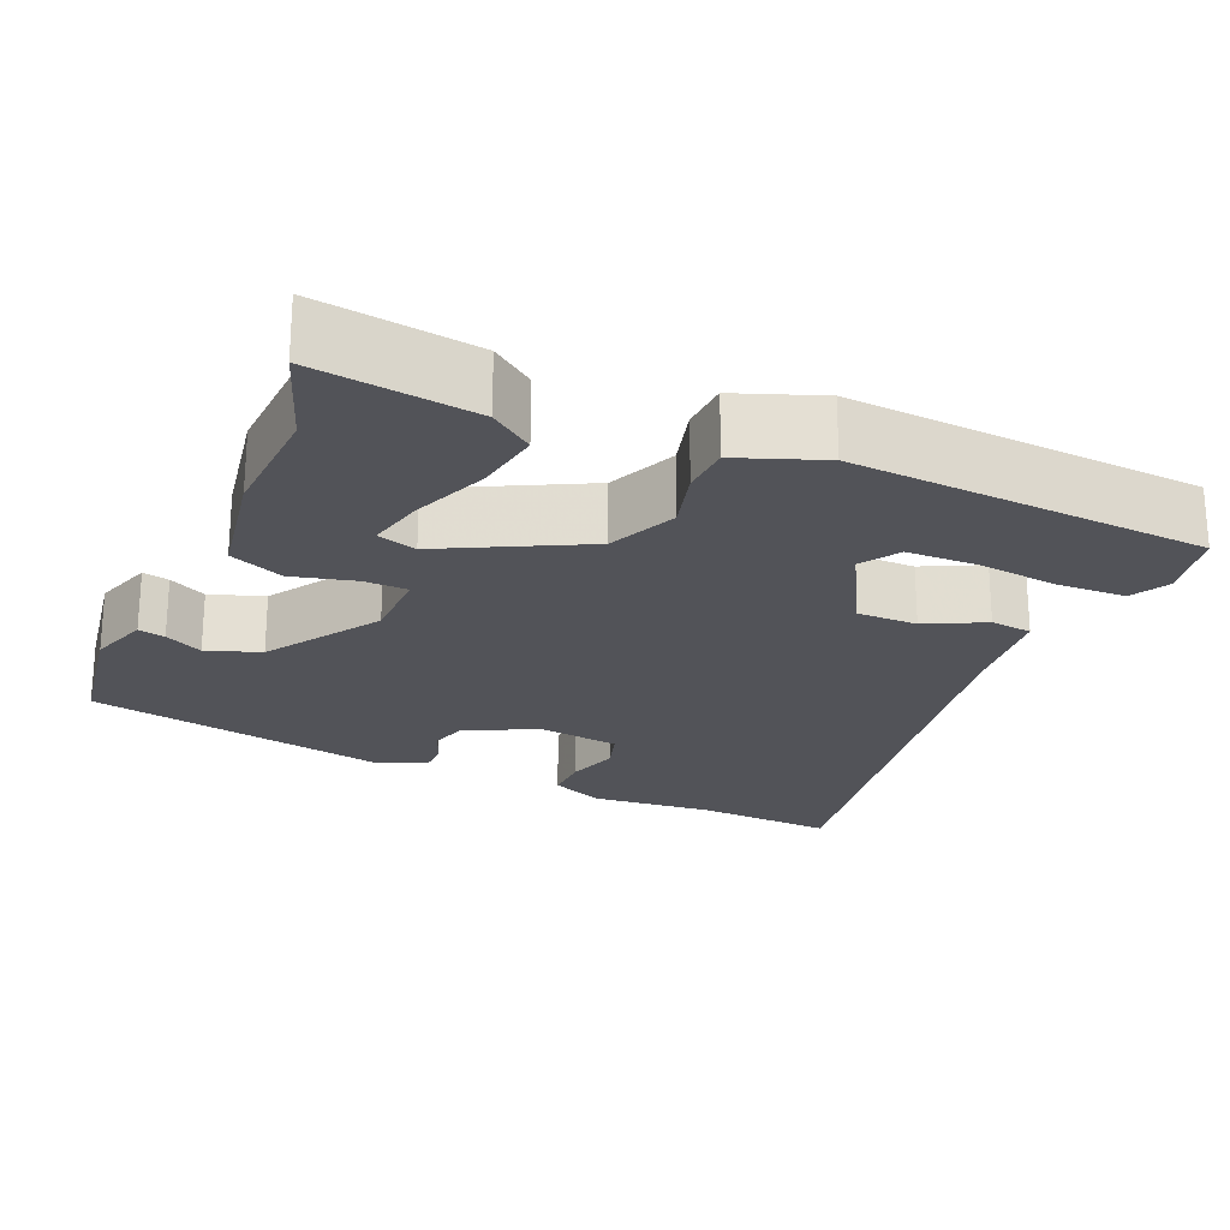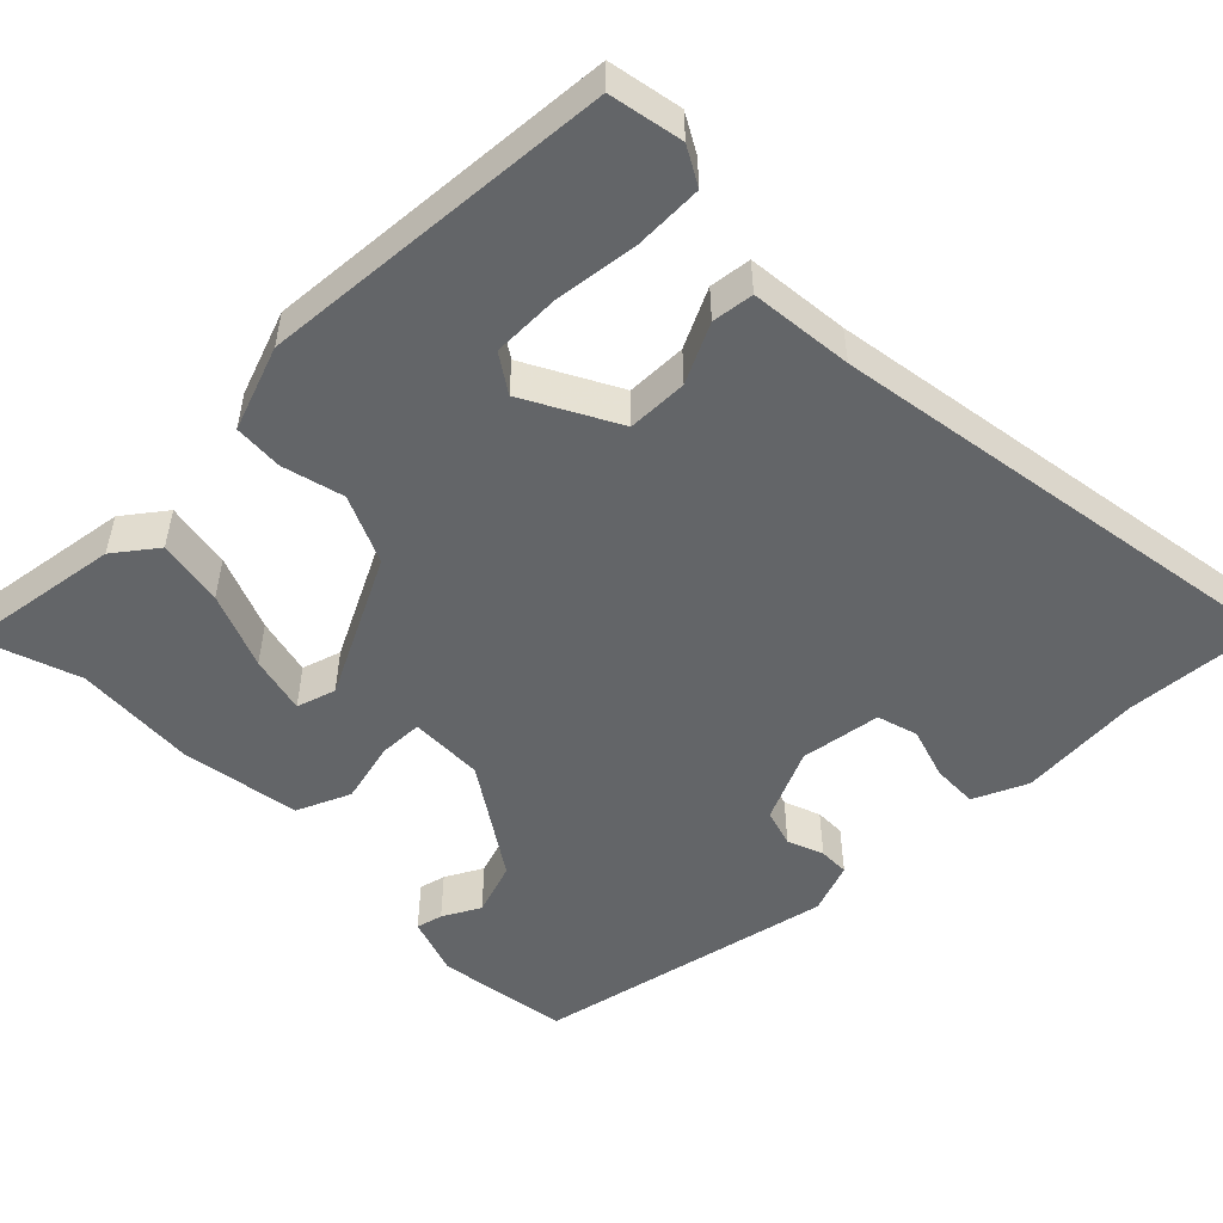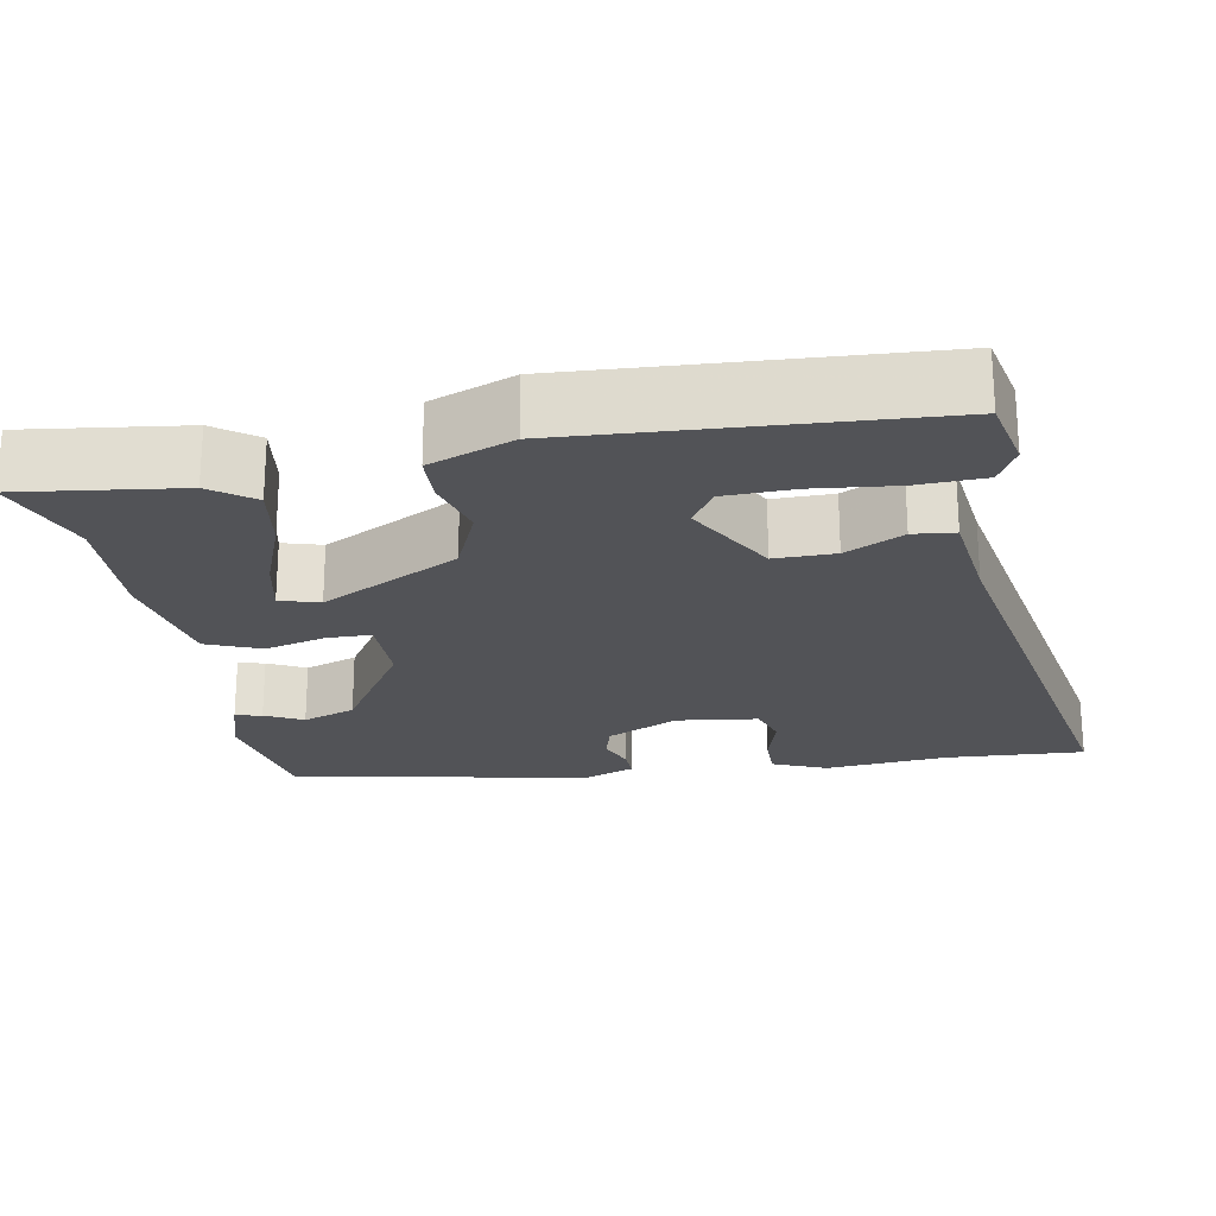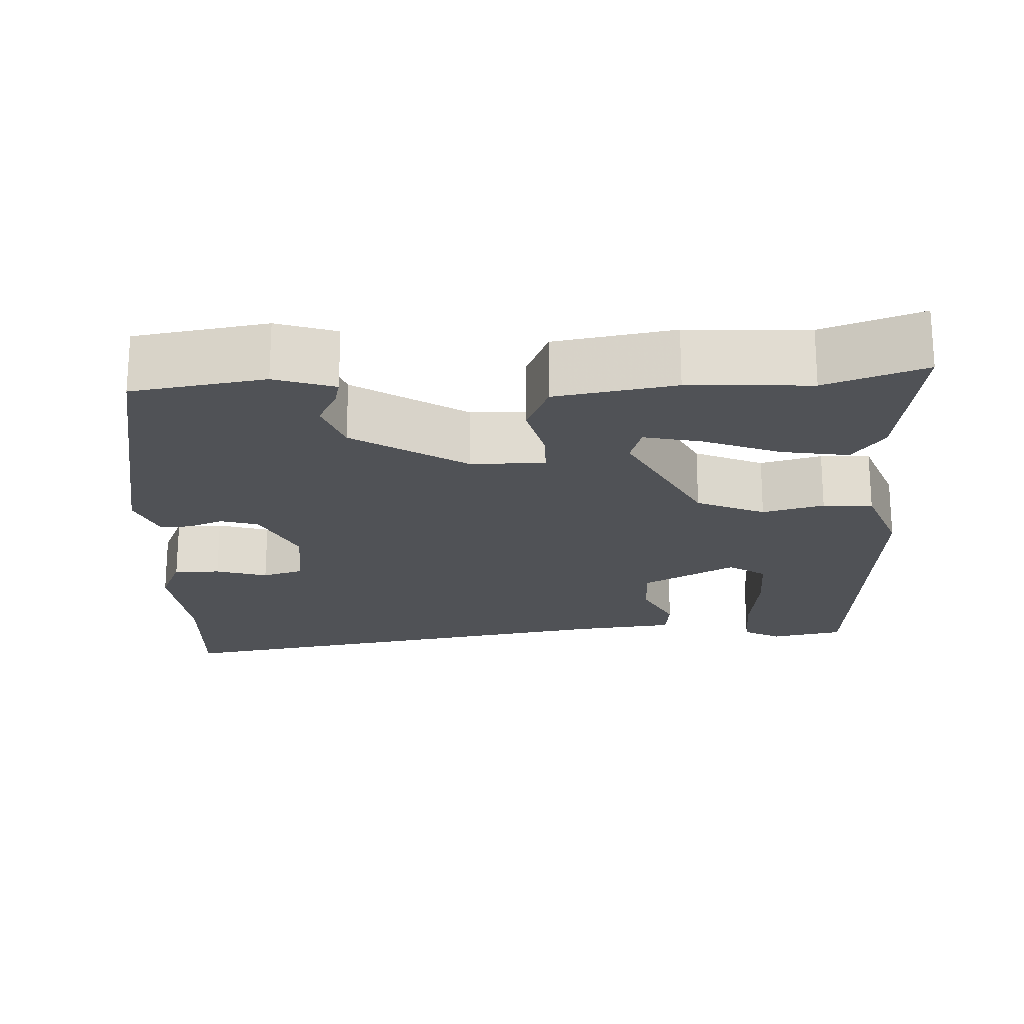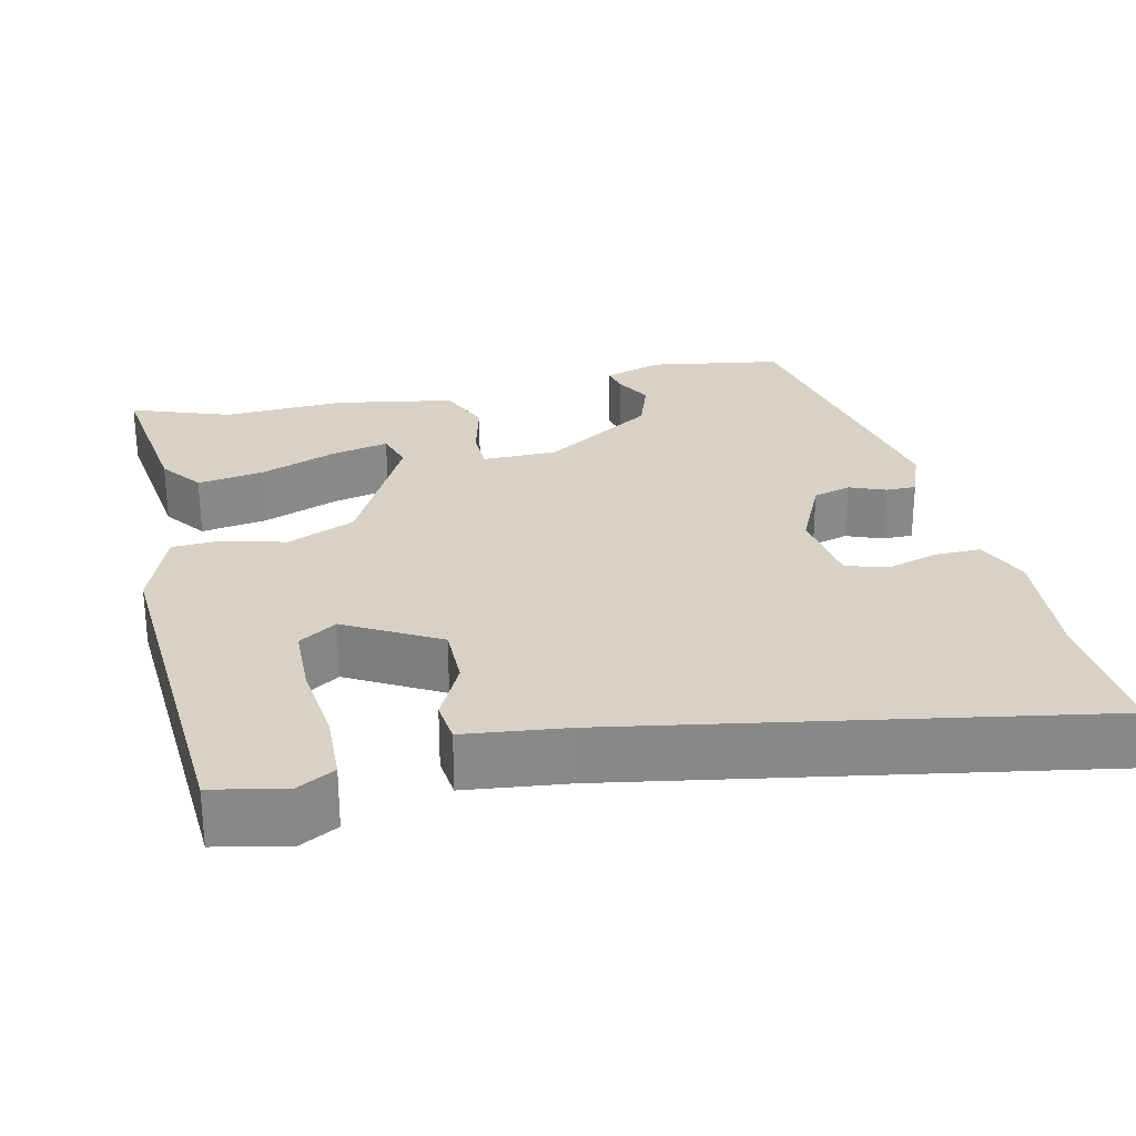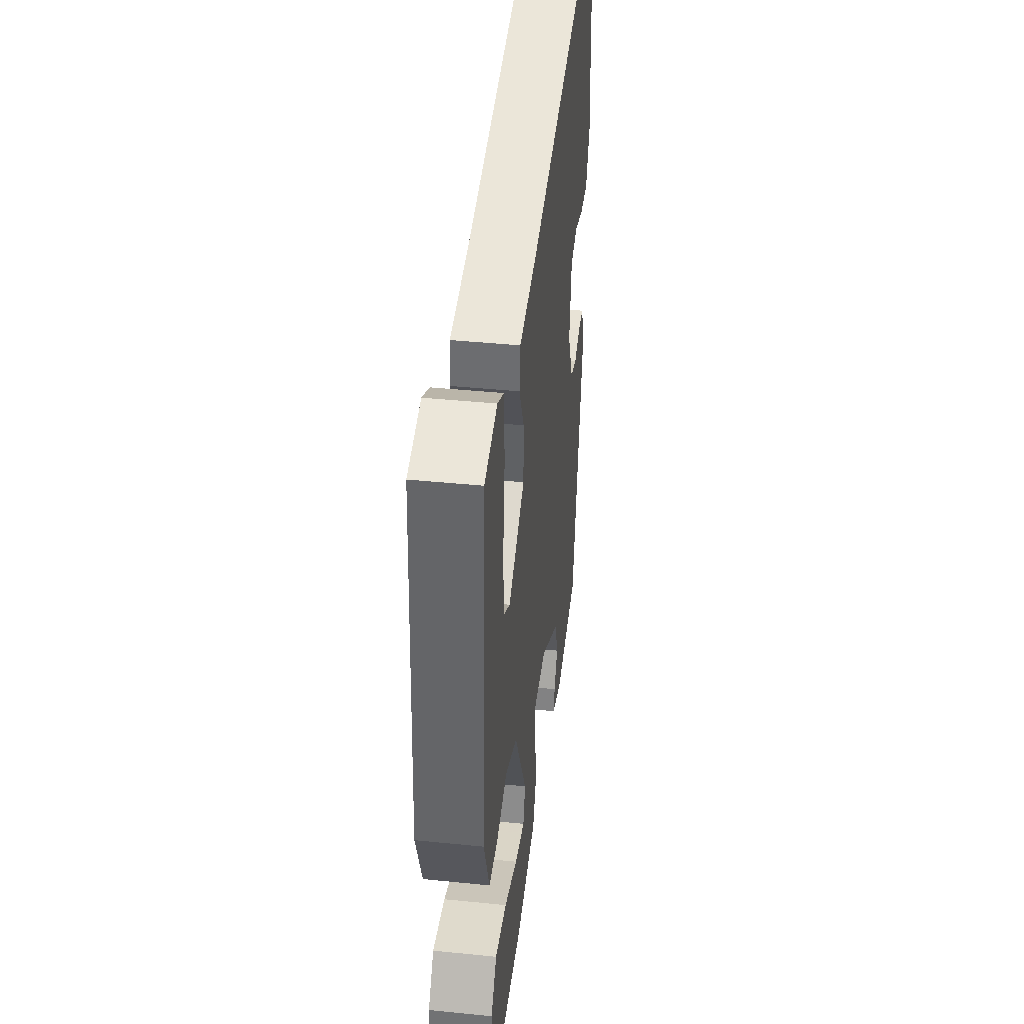
<metadata>
{"format":"obj","ext":"obj","renderer":"f3d","projection":"perspective","resolution":1024,"background":"white","views":[{"elev":-22.7,"azim":-113.4,"up":"+Y"},{"elev":-51.4,"azim":-46.0,"up":"+Y"},{"elev":-22.4,"azim":-79.3,"up":"+Y"},{"elev":-20.6,"azim":-177.4,"up":"+Y"},{"elev":27.3,"azim":-12.7,"up":"+Y"},{"elev":41.5,"azim":-83.0,"up":"+Z"}]}
</metadata>
<code>
v 0.41 0.07 -0.477
v 0.241 0.07 -0.504
v 0.165 0.07 -0.479
v 0.173 0.07 -0.445
v 0.198 0.07 -0.397
v 0.174 0.07 -0.329
v 0.031 0.07 -0.237
v -0.064 0.07 -0.236
v -0.065 0.07 -0.292
v -0.045 0.07 -0.371
v -0.074 0.07 -0.44
v -0.226 0.07 -0.466
v -0.381 0.07 -0.458
v -0.507 0.07 -0.503
v -0.479 0.07 -0.299
v -0.439 0.07 -0.245
v -0.354 0.07 -0.259
v -0.257 0.07 -0.297
v -0.183 0.07 -0.314
v -0.168 0.07 -0.264
v -0.259 0.07 -0.087
v -0.346 0.07 -0.049
v -0.424 0.07 -0.07
v -0.487 0.07 -0.067
v -0.527 0.07 0.04
v -0.497 0.07 0.491
v -0.404 0.07 0.51
v -0.356 0.07 0.484
v -0.353 0.07 0.398
v -0.365 0.07 0.292
v -0.363 0.07 0.204
v -0.315 0.07 0.173
v -0.197 0.07 0.238
v -0.197 0.07 0.315
v -0.234 0.07 0.389
v -0.228 0.07 0.442
v -0.097 0.07 0.457
v 0.504 0.07 0.561
v 0.493 0.07 0.382
v 0.507 0.07 0.226
v 0.477 0.07 0.157
v 0.418 0.07 0.158
v 0.352 0.07 0.178
v 0.3 0.07 0.162
v 0.286 0.07 0.059
v 0.329 0.07 -0.033
v 0.377 0.07 -0.047
v 0.423 0.07 -0.029
v 0.462 0.07 -0.029
v 0.487 0.07 -0.094
v 0.41 0 -0.477
v 0.241 0 -0.504
v 0.165 0 -0.479
v 0.173 0 -0.445
v 0.198 0 -0.397
v 0.174 0 -0.329
v 0.031 0 -0.237
v -0.064 0 -0.236
v -0.065 0 -0.292
v -0.045 0 -0.371
v -0.074 0 -0.44
v -0.226 0 -0.466
v -0.381 0 -0.458
v -0.507 0 -0.503
v -0.479 0 -0.299
v -0.439 0 -0.245
v -0.354 0 -0.259
v -0.257 0 -0.297
v -0.183 0 -0.314
v -0.168 0 -0.264
v -0.259 0 -0.087
v -0.346 0 -0.049
v -0.424 0 -0.07
v -0.487 0 -0.067
v -0.527 0 0.04
v -0.497 0 0.491
v -0.404 0 0.51
v -0.356 0 0.484
v -0.353 0 0.398
v -0.365 0 0.292
v -0.363 0 0.204
v -0.315 0 0.173
v -0.197 0 0.238
v -0.197 0 0.315
v -0.234 0 0.389
v -0.228 0 0.442
v -0.097 0 0.457
v 0.504 0 0.561
v 0.493 0 0.382
v 0.507 0 0.226
v 0.477 0 0.157
v 0.418 0 0.158
v 0.352 0 0.178
v 0.3 0 0.162
v 0.286 0 0.059
v 0.329 0 -0.033
v 0.377 0 -0.047
v 0.423 0 -0.029
v 0.462 0 -0.029
v 0.487 0 -0.094
f 1 2 3
f 50 1 3
f 49 50 3
f 48 49 3
f 47 48 3
f 41 42 43
f 40 41 43
f 39 40 43
f 39 43 44
f 38 39 44
f 37 38 44
f 37 44 45
f 36 37 45
f 35 36 45
f 34 35 45
f 28 29 30
f 27 28 30
f 26 27 30
f 25 26 30
f 24 25 30
f 23 24 30
f 23 30 31
f 22 23 31 32
f 16 17 18
f 15 16 18
f 14 15 18
f 13 14 18
f 13 18 19
f 12 13 19
f 11 12 19
f 10 11 19
f 9 10 19
f 8 9 19 20
f 3 4 5
f 47 3 5
f 46 47 5 6
f 46 6 7
f 45 46 7
f 34 45 7
f 33 34 7
f 21 22 32 33
f 8 20 21 33
f 7 8 33
f 53 52 51
f 53 51 100
f 53 100 99
f 53 99 98
f 53 98 97
f 93 92 91
f 93 91 90
f 93 90 89
f 94 93 89
f 94 89 88
f 94 88 87
f 95 94 87
f 95 87 86
f 95 86 85
f 95 85 84
f 80 79 78
f 80 78 77
f 80 77 76
f 80 76 75
f 80 75 74
f 80 74 73
f 81 80 73
f 82 81 73 72
f 68 67 66
f 68 66 65
f 68 65 64
f 68 64 63
f 69 68 63
f 69 63 62
f 69 62 61
f 69 61 60
f 69 60 59
f 70 69 59 58
f 55 54 53
f 55 53 97
f 56 55 97 96
f 57 56 96
f 57 96 95
f 57 95 84
f 57 84 83
f 83 82 72 71
f 83 71 70 58
f 83 58 57
f 1 51 52 2
f 2 52 53 3
f 3 53 54 4
f 4 54 55 5
f 5 55 56 6
f 6 56 57 7
f 7 57 58 8
f 8 58 59 9
f 9 59 60 10
f 10 60 61 11
f 11 61 62 12
f 12 62 63 13
f 13 63 64 14
f 14 64 65 15
f 15 65 66 16
f 16 66 67 17
f 17 67 68 18
f 18 68 69 19
f 19 69 70 20
f 20 70 71 21
f 21 71 72 22
f 22 72 73 23
f 23 73 74 24
f 24 74 75 25
f 25 75 76 26
f 26 76 77 27
f 27 77 78 28
f 28 78 79 29
f 29 79 80 30
f 30 80 81 31
f 31 81 82 32
f 32 82 83 33
f 33 83 84 34
f 34 84 85 35
f 35 85 86 36
f 36 86 87 37
f 37 87 88 38
f 38 88 89 39
f 39 89 90 40
f 40 90 91 41
f 41 91 92 42
f 42 92 93 43
f 43 93 94 44
f 44 94 95 45
f 45 95 96 46
f 46 96 97 47
f 47 97 98 48
f 48 98 99 49
f 49 99 100 50
f 50 100 51 1

</code>
